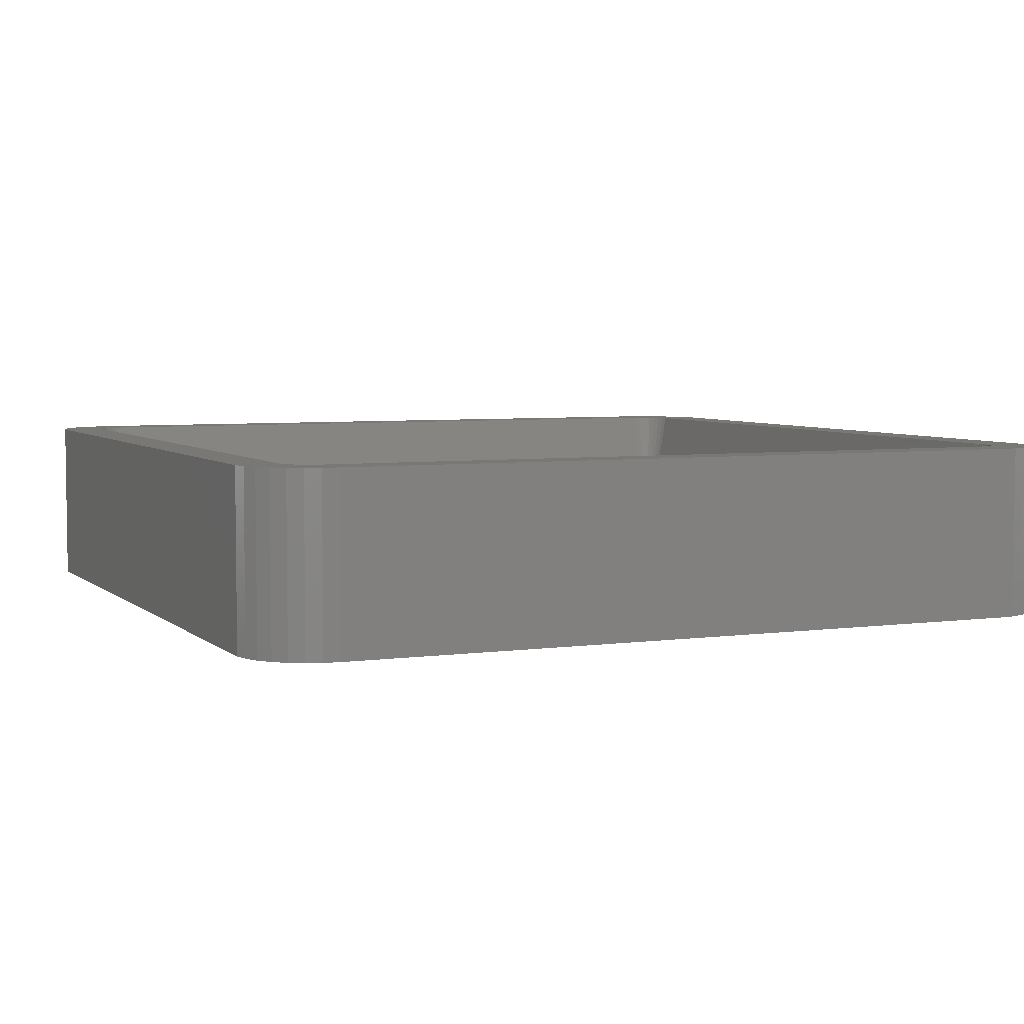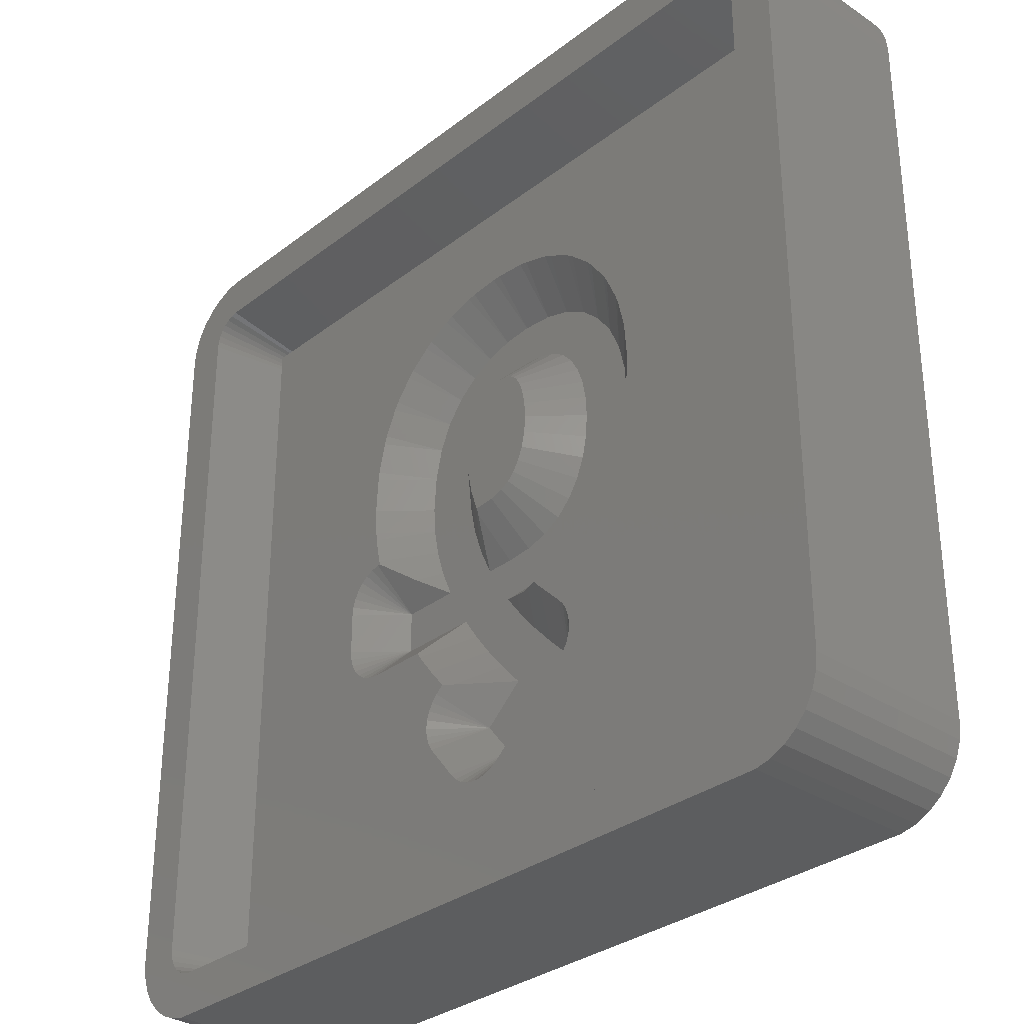
<metadata>
{"format":"stl","ext":"stl","renderer":"f3d","projection":"perspective","resolution":1024,"background":"white","views":[{"elev":5.0,"azim":66.2,"up":"+Z"},{"elev":-31.8,"azim":47.1,"up":"+Y"}]}
</metadata>
<code>
# stl→obj: 408 verts, 812 faces
v -16.87 -19.98 0
v 16.87 -19.98 8.01
v -16.87 -19.98 8.01
v 16.87 -19.98 0
v -17.58 -19.83 0
v -17.58 -19.83 8.01
v 20 -16.5 8.01
v 20 16.5 0
v 20 16.5 8.01
v 20 -16.5 0
v 17.58 -19.83 8.01
v 17.58 -19.83 0
v 19.92 17.23 0
v 19.92 17.23 8.01
v -19.7 17.92 0
v -19.33 18.56 8.01
v -19.33 18.56 0
v -19.7 17.92 8.01
v 16.87 19.98 0
v -16.87 19.98 8.01
v 16.87 19.98 8.01
v -16.87 19.98 0
v 18.25 -19.53 0
v 18.84 -19.1 8.01
v 18.25 -19.53 8.01
v 18.84 -19.1 0
v -18.84 -19.1 0
v -18.25 -19.53 8.01
v -18.84 -19.1 8.01
v -18.25 -19.53 0
v -20 -16.5 0
v -20 16.5 8.01
v -20 16.5 0
v -20 -16.5 8.01
v -19.92 17.23 0
v -19.92 17.23 8.01
v -17.58 19.83 0
v -18.25 19.53 8.01
v -17.58 19.83 8.01
v -18.25 19.53 0
v 18.84 19.1 0
v 18.25 19.53 8.01
v 18.84 19.1 8.01
v 18.25 19.53 0
v 19.7 -17.92 8.01
v 19.92 -17.23 0
v 19.92 -17.23 8.01
v 19.7 -17.92 0
v -19.33 -18.56 0
v -19.7 -17.92 8.01
v -19.7 -17.92 0
v -19.33 -18.56 8.01
v 17.99 16.5 8.01
v 17.96 16.81 8.01
v 19.7 17.92 8.01
v 17.99 -16.5 8.01
v 17.86 17.11 8.01
v 19.33 18.56 8.01
v 17.71 17.38 8.01
v 17.96 -16.81 8.01
v 17.5 17.61 8.01
v 17.86 -17.11 8.01
v 17.25 17.79 8.01
v 17.58 19.83 8.01
v 16.96 17.92 8.01
v 16.66 17.98 8.01
v -16.66 17.98 8.01
v -16.96 17.92 8.01
v -17.25 17.79 8.01
v -17.5 17.61 8.01
v -18.84 19.1 8.01
v -17.71 17.38 8.01
v -17.86 17.11 8.01
v 19.33 -18.56 8.01
v 17.71 -17.38 8.01
v 17.5 -17.61 8.01
v 17.25 -17.79 8.01
v 16.96 -17.92 8.01
v 16.66 -17.98 8.01
v -16.66 -17.98 8.01
v -16.96 -17.92 8.01
v -17.25 -17.79 8.01
v -17.5 -17.61 8.01
v -17.71 -17.38 8.01
v -17.86 -17.11 8.01
v -17.96 -16.81 8.01
v -19.92 -17.23 8.01
v -17.99 -16.5 8.01
v -17.99 16.5 8.01
v -17.96 16.81 8.01
v -18.84 19.1 0
v 17.58 19.83 0
v 19.33 18.56 0
v 19.7 17.92 0
v 19.33 -18.56 0
v -19.92 -17.23 0
v -16.52 16.5 0.1342
v -16.52 -16.5 0.1342
v 16.52 16.51 0.1469
v 16.52 16.51 0.1372
v -16.51 -16.52 0.1411
v -16.5 -16.52 0.1349
v 16.51 -16.52 0.1549
v 16.51 -16.52 0.1411
v 16.51 16.52 0.1411
v 16.5 16.52 0.1349
v -16.52 -16.52 0.1658
v -16.52 -16.51 0.1469
v 16.5 -16.52 0.1349
v 16.52 -16.5 0.1342
v 16.52 16.5 0.1342
v 16.52 16.52 0.1805
v 16.51 16.52 0.1549
v -16.52 -16.52 0.1805
v -16.51 -16.52 0.1549
v -16.52 -16.51 0.1372
v -16.5 16.52 0.1349
v 16.52 -16.51 0.1372
v -16.52 -16.52 0.1905
v -16.52 16.52 0.1658
v -16.52 16.52 0.1905
v -16.52 16.52 0.1805
v 16.52 -16.51 0.1469
v 16.52 16.52 0.1658
v 16.52 -16.52 0.1805
v -16.51 16.52 0.1549
v -16.51 16.52 0.1411
v 16.52 -16.52 0.1658
v 16.52 16.52 0.1905
v 16.52 -16.52 0.1905
v -16.52 16.51 0.1469
v -16.52 16.51 0.1372
v -8.394 3.615 4.95
v -6.361 4.865 3
v -8.311 4.865 4.95
v -6.444 3.615 3
v -6.004 6.601 3
v -3.653 5.921 3
v -5.921 6.782 3
v -5.616 7.448 3
v -5.351 7.946 3
v -5.44 7.834 3
v -6.161 5.921 3
v -5.752 -0.2969 3
v -3.927 3.615 3
v -5.762 -0.2656 3
v -5.205 -1.58 3
v -6.342 5.139 3
v -3.859 4.865 3
v -6.143 0.9688 3
v -6.156 1.038 3
v -6.377 2.217 3
v -6.384 2.332 3
v -6.455 3.448 3
v 3.823 3.781 3
v 6.351 3.67 3
v 6.343 3.781 3
v 6.27 4.789 3
v 3.765 4.789 3
v 6.246 5.129 3
v 6.272 2.677 3
v 6.109 5.702 3
v 3.747 2.677 3
v 3.59 5.702 3
v 5.93 6.448 3
v 6.239 2.249 3
v 5.899 6.519 3
v 6.091 1.67 3
v 5.578 7.24 3
v 3.521 1.67 3
v 3.299 6.519 3
v 5.405 7.629 3
v 5.903 0.9306 3
v 5.263 7.83 3
v 5.824 0.7609 3
v 4.966 8.25 3
v 2.892 7.24 3
v 4.788 8.503 3
v 4.728 8.587 3
v 5.45 -0.05174 3
v 4.67 8.67 3
v 3.143 0.7609 3
v 5.342 -0.2854 3
v 5.036 -0.7204 3
v 4.7 -1.198 3
v 3.745 9.521 3
v 2.36 7.83 3
v 2.653 10.13 3
v 1.694 8.25 3
v 1.391 10.49 3
v 0.8947 8.503 3
v -0.03822 10.62 3
v -0.03822 8.587 3
v -0.8484 8.516 3
v -1.379 10.5 3
v -1.584 8.302 3
v -2.594 10.17 3
v -2.244 7.946 3
v -3.685 9.615 3
v -2.83 7.448 3
v -4.65 8.837 3
v -4.847 8.587 3
v -4.903 8.516 3
v -3.31 6.782 3
v -5.071 8.302 3
v -4.122 -3.524 3
v -7.927 -3.524 3
v -7.927 -1.58 3
v 2.614 -0.05174 3
v 4.465 -1.484 3
v 4.559 -1.399 3
v 4.359 -1.58 3
v 3.535 -2.329 3
v 1.922 -0.7204 3
v 2.256 -2.993 3
v 1.055 -1.198 3
v 0.7225 -3.391 3
v 0.01276 -1.484 3
v -1.066 -3.524 3
v -1.205 -1.58 3
v -1.344 -3.524 3
v -2.538 -1.58 3
v -1.695 -6.759 3
v -1.671 -6.785 3
v -2.59 -5.677 3
v -2.608 -5.656 3
v -3.146 -0.2656 3
v -3.408 -4.59 3
v -3.417 -4.578 3
v -3.58 1.038 3
v -3.84 2.332 3
v -0.5387 -4.59 3
v -0.6772 -7.886 3
v 0.3779 -5.677 3
v 1.406 -6.785 3
v 2.518 -7.886 3
v 2.545 -7.913 3
v -1.205 -11.11 3
v -2.511 -9.469 3
v -1.923 4.605 4.95
v -1.977 3.615 4.95
v -1.773 5.376 4.95
v -8.069 6.326 4.95
v -8.25 5.545 4.95
v -8.292 5.139 4.95
v -1.91 2.624 4.95
v -8.405 3.448 4.95
v -8.334 2.332 4.95
v -1.385 6.119 4.95
v -1.138 6.328 4.95
v -7.221 8.627 4.95
v -7.398 8.241 4.95
v -7.017 8.98 4.95
v -6.929 9.093 4.95
v -7.911 7.006 4.95
v -7.703 7.575 4.95
v -7.785 7.394 4.95
v -1.591 5.832 4.95
v -6.228 9.983 4.95
v -6.425 9.733 4.95
v 1.994 12.35 4.95
v 3.255 11.98 4.95
v 3.628 11.82 4.95
v -1.583 12.44 4.95
v -1.981 12.36 4.95
v 0.1656 12.55 4.95
v 1.595 12.43 4.95
v -3.197 12.03 4.95
v -3.569 11.86 4.95
v 5.975 10.12 4.95
v 5.05 10.97 4.95
v -0.2421 12.55 4.95
v -5.955 10.29 4.95
v 4.72 11.21 4.95
v 6.306 9.733 4.95
v 6.247 9.816 4.95
v -4.66 11.3 4.95
v -4.99 11.06 4.95
v -8.327 2.217 4.95
v -8.285 1.812 4.95
v -8.063 0.6329 4.95
v -1.677 1.467 4.95
v -0.8409 6.489 4.95
v -6.649 9.449 4.95
v -0.4911 6.59 4.95
v -6.481 9.662 4.95
v -1.392 0.1967 4.786
v -7.987 0.3596 4.95
v -8.131 0.3596 4.95
v -6.831 -0.4928 4.093
v -6.796 -0.5187 4.067
v -6.589 -0.6692 3.916
v 2.859 -4.847 4.95
v 3.231 -4.681 4.95
v -9.709 -4.317 4.95
v -9.835 -3.929 4.95
v -8.53 0.2748 4.95
v 2.374 -4.973 4.95
v 1.523 -4.724 4.494
v 1.113 -4.593 4.264
v 4.51 -4.017 4.95
v 4.84 -3.778 4.95
v -9.877 -3.524 4.95
v -8.131 -5.463 4.95
v -8.53 -5.378 4.95
v -9.232 -0.1306 4.95
v -9.505 -0.4336 4.95
v -9.835 -1.174 4.95
v -9.877 -1.58 4.95
v 5.664 -3.029 4.95
v -8.902 -5.212 4.95
v -9.232 -4.973 4.95
v 0.04582 -4.165 3.723
v 0.839 -4.499 4.115
v -1.051 -3.669 3.146
v -5.169 -5.463 4.95
v -9.709 -0.7866 4.95
v -9.505 -4.67 4.95
v -8.902 0.109 4.95
v -1.364 0.5276 4.95
v -1.291 0.3688 4.95
v -8.05 0.5633 4.95
v -4.985 -5.736 4.95
v -4.995 -5.724 4.95
v -4.168 -6.823 4.95
v -4.185 -6.802 4.95
v -3.035 -7.733 4.657
v -3.443 -7.698 4.95
v 2.71 -5.335 4.95
v -2.553 -7.764 4.318
v -2.597 -7.761 4.349
v -3.816 -8.02 4.95
v -4.089 -8.323 4.95
v -2.783 -12.25 4.95
v -4.089 -10.61 4.95
v -4.293 -10.26 4.95
v -4.419 -9.063 4.95
v -4.461 -9.469 4.95
v -0.6026 -12.96 4.95
v -0.2302 -12.8 4.95
v 4.326 -7.12 4.95
v 4.122 -6.767 4.95
v -4.293 -8.676 4.95
v -4.419 -9.874 4.95
v -2.18 -12.8 4.95
v -2.51 -12.56 4.95
v 4.452 -8.318 4.95
v 4.495 -7.913 4.95
v 3.85 -9.362 4.95
v 4.122 -9.059 4.95
v 0.09959 -12.56 4.95
v -1.001 -13.05 4.95
v -1.409 -13.05 4.95
v 4.452 -7.507 4.95
v 3.85 -6.464 4.95
v 3.822 -6.437 4.95
v 4.326 -8.706 4.95
v -1.808 -12.96 4.95
v 5.769 -2.933 4.95
v -0.3174 0.4451 4.95
v 0.3103 0.6176 4.95
v 5.864 -2.848 4.95
v 6.278 -2.344 4.95
v 6.136 -2.545 4.95
v 6.614 -1.867 4.95
v 0.7568 0.8635 4.95
v 8.146 1.844 4.95
v 8.189 2.249 4.95
v 7.999 1.265 4.95
v 8.222 2.677 4.95
v 1.655 2.26 4.95
v 1.818 2.988 4.95
v 1.873 3.781 4.95
v 8.301 3.67 4.95
v 8.293 3.781 4.95
v 6.92 -1.432 4.95
v 7.124 -1.079 4.95
v 7.231 -0.8449 4.95
v 1.105 1.2 4.95
v 7.606 -0.03224 4.95
v 1.407 1.664 4.95
v 8.016 6.107 4.95
v 8.153 5.534 4.95
v 1.83 4.528 4.95
v 1.697 5.223 4.95
v 8.196 5.129 4.95
v 8.22 4.789 4.95
v 1.518 5.726 4.95
v 7.838 6.854 4.95
v 7.712 7.241 4.95
v 7.68 7.312 4.95
v 1.12 6.308 4.95
v 1.304 6.105 4.95
v 7.186 8.422 4.95
v 6.982 8.775 4.95
v 7.359 8.033 4.95
v 6.841 8.976 4.95
v -0.04087 6.63 4.95
v 6.544 9.397 4.95
v 0.8713 6.466 4.95
v 0.5083 6.58 4.95
v 6.365 9.649 4.95
v 7.684 0.1375 4.95
v 7.81 0.5252 4.95
v 16.52 16.52 4.95
v 16.52 -16.52 4.95
v -16.52 16.52 4.95
v -16.52 -16.52 4.95
f 1 2 3
f 2 1 4
f 5 3 6
f 3 5 1
f 7 8 9
f 8 7 10
f 4 11 2
f 11 4 12
f 9 13 14
f 13 9 8
f 15 16 17
f 16 15 18
f 19 20 21
f 20 19 22
f 23 24 25
f 24 23 26
f 27 28 29
f 28 27 30
f 31 32 33
f 32 31 34
f 35 18 15
f 18 35 36
f 37 38 39
f 38 37 40
f 41 42 43
f 42 41 44
f 45 46 47
f 46 45 48
f 47 10 7
f 10 47 46
f 12 25 11
f 25 12 23
f 30 6 28
f 6 30 5
f 49 50 51
f 50 49 52
f 33 36 35
f 36 33 32
f 53 9 14
f 9 53 7
f 54 14 55
f 56 7 53
f 57 55 58
f 7 56 47
f 59 58 43
f 60 47 56
f 61 43 42
f 47 60 45
f 62 45 60
f 14 54 53
f 55 57 54
f 58 59 57
f 63 42 64
f 43 61 59
f 42 63 61
f 64 65 63
f 21 65 64
f 21 66 65
f 21 67 66
f 20 67 21
f 20 68 67
f 39 68 20
f 68 39 69
f 38 69 39
f 69 38 70
f 71 70 38
f 70 71 72
f 18 73 16
f 72 16 73
f 16 72 71
f 45 62 74
f 75 74 62
f 74 75 24
f 76 24 75
f 24 76 25
f 77 25 76
f 25 77 11
f 78 11 77
f 78 2 11
f 79 2 78
f 80 2 79
f 80 3 2
f 81 3 80
f 6 81 82
f 28 82 83
f 81 6 3
f 29 83 84
f 52 84 85
f 50 85 86
f 82 28 6
f 87 86 88
f 89 32 88
f 73 18 90
f 34 88 32
f 36 90 18
f 87 88 34
f 90 36 89
f 83 29 28
f 89 36 32
f 84 52 29
f 85 50 52
f 86 87 50
f 17 71 91
f 71 17 16
f 22 39 20
f 39 22 37
f 40 71 38
f 71 40 91
f 44 64 42
f 64 44 92
f 58 41 43
f 41 58 93
f 55 93 58
f 93 55 94
f 14 94 55
f 94 14 13
f 74 48 45
f 48 74 95
f 24 95 74
f 95 24 26
f 96 34 31
f 34 96 87
f 4 10 46
f 31 10 4
f 4 46 48
f 10 31 8
f 4 48 95
f 8 19 13
f 4 95 26
f 13 19 94
f 4 26 23
f 94 19 93
f 4 23 12
f 93 19 41
f 41 19 44
f 44 19 92
f 31 4 1
f 33 8 31
f 31 1 5
f 8 33 19
f 31 5 30
f 19 33 22
f 31 30 27
f 22 33 37
f 31 27 49
f 37 33 40
f 31 49 51
f 40 33 91
f 31 51 96
f 91 33 17
f 17 33 15
f 15 33 35
f 92 21 64
f 21 92 19
f 51 87 96
f 87 51 50
f 27 52 49
f 52 27 29
f 88 97 89
f 97 88 98
f 99 54 57
f 54 99 100
f 80 101 81
f 101 80 102
f 103 78 77
f 78 103 104
f 66 105 65
f 105 66 106
f 85 107 108
f 107 85 84
f 109 80 79
f 80 109 102
f 110 53 111
f 53 110 56
f 63 112 61
f 112 63 113
f 82 114 83
f 114 82 115
f 88 116 98
f 116 88 86
f 117 66 67
f 66 117 106
f 118 56 110
f 56 118 60
f 53 100 111
f 100 53 54
f 65 113 63
f 113 65 105
f 81 115 82
f 115 81 101
f 84 119 107
f 83 119 84
f 119 83 114
f 86 108 116
f 108 86 85
f 72 120 121
f 121 70 72
f 70 121 122
f 123 60 118
f 60 123 62
f 124 57 59
f 57 124 99
f 125 77 76
f 77 125 103
f 126 68 69
f 68 126 127
f 128 62 123
f 62 128 75
f 129 61 112
f 61 129 59
f 59 129 124
f 104 79 78
f 79 104 109
f 76 130 125
f 130 76 75
f 128 130 75
f 73 120 72
f 120 73 131
f 122 69 70
f 69 122 126
f 127 67 68
f 67 127 117
f 90 131 73
f 131 90 132
f 89 132 90
f 132 89 97
f 133 134 135
f 134 133 136
f 137 138 139
f 140 141 142
f 143 138 137
f 144 145 146
f 145 144 147
f 148 149 143
f 138 143 149
f 134 149 148
f 145 150 146
f 150 145 151
f 149 134 145
f 145 134 136
f 152 145 153
f 145 152 151
f 154 145 136
f 145 154 153
f 155 156 157
f 155 157 158
f 159 158 160
f 156 155 161
f 159 160 162
f 163 161 155
f 164 162 165
f 161 163 166
f 164 165 167
f 166 163 168
f 164 167 169
f 170 168 163
f 171 169 172
f 168 170 173
f 171 172 174
f 173 170 175
f 171 174 176
f 177 176 178
f 177 178 179
f 175 170 180
f 177 179 181
f 182 180 170
f 180 182 183
f 183 182 184
f 184 182 185
f 158 159 155
f 177 181 186
f 162 164 159
f 169 171 164
f 176 177 171
f 187 186 188
f 186 187 177
f 188 189 187
f 190 189 188
f 190 191 189
f 192 191 190
f 192 193 191
f 192 194 193
f 195 194 192
f 195 196 194
f 197 196 195
f 196 197 198
f 199 198 197
f 198 199 200
f 201 200 199
f 202 200 201
f 203 200 202
f 200 203 204
f 205 204 203
f 141 204 205
f 140 204 141
f 204 140 138
f 139 138 140
f 145 147 206
f 207 147 208
f 147 207 206
f 209 185 182
f 210 185 209
f 185 210 211
f 210 209 212
f 212 209 213
f 214 213 209
f 213 214 215
f 216 215 214
f 216 217 215
f 218 217 216
f 218 219 217
f 220 219 218
f 220 221 219
f 222 221 220
f 221 223 224
f 206 221 222
f 221 225 223
f 221 226 225
f 206 222 227
f 221 228 226
f 221 229 228
f 206 227 230
f 206 230 231
f 206 231 145
f 221 206 229
f 224 232 221
f 232 224 233
f 233 234 232
f 233 235 234
f 233 236 235
f 233 237 236
f 233 238 237
f 238 233 239
f 145 240 149
f 240 145 241
f 149 242 138
f 242 149 240
f 243 148 143
f 148 243 244
f 135 148 245
f 148 135 134
f 148 244 245
f 145 246 241
f 246 145 231
f 247 136 133
f 136 247 154
f 248 154 247
f 154 248 153
f 198 249 250
f 249 198 200
f 251 140 142
f 140 251 252
f 142 253 251
f 254 142 141
f 142 254 253
f 255 143 137
f 143 255 243
f 256 137 139
f 137 256 257
f 138 258 204
f 258 138 242
f 137 257 255
f 252 139 140
f 139 252 256
f 200 258 249
f 258 200 204
f 259 202 201
f 202 259 260
f 261 188 262
f 188 261 190
f 263 262 188
f 195 264 265
f 266 190 267
f 190 266 192
f 197 268 269
f 186 270 271
f 270 186 181
f 272 195 192
f 195 272 264
f 261 267 190
f 201 273 259
f 271 274 186
f 263 186 274
f 186 263 188
f 192 266 272
f 265 197 195
f 197 265 268
f 181 275 276
f 275 181 179
f 269 199 197
f 199 269 277
f 276 270 181
f 278 201 199
f 201 278 273
f 199 277 278
f 279 153 248
f 153 279 152
f 280 151 152
f 151 280 281
f 246 230 282
f 230 246 231
f 280 152 279
f 196 250 283
f 250 196 198
f 284 141 205
f 141 284 254
f 194 283 285
f 283 194 196
f 286 205 203
f 205 286 284
f 220 287 222
f 208 288 289
f 288 208 290
f 290 208 291
f 291 208 292
f 292 208 147
f 293 294 215
f 295 207 296
f 208 289 297
f 215 298 293
f 215 299 298
f 217 299 215
f 299 217 300
f 301 302 213
f 296 207 303
f 304 207 305
f 208 306 307
f 208 308 309
f 213 294 301
f 294 213 215
f 212 302 310
f 302 212 213
f 311 207 312
f 217 313 314
f 219 313 217
f 313 219 315
f 207 316 206
f 316 207 304
f 315 219 221
f 208 307 317
f 305 207 311
f 318 207 295
f 314 300 217
f 208 297 319
f 303 208 309
f 208 303 207
f 312 207 318
f 208 319 306
f 208 317 308
f 147 144 292
f 320 287 321
f 227 287 320
f 287 227 222
f 292 144 291
f 146 291 144
f 291 146 290
f 281 150 151
f 150 281 322
f 282 227 320
f 227 282 230
f 150 290 146
f 150 288 290
f 288 150 322
f 229 323 228
f 323 229 324
f 315 232 313
f 232 315 221
f 316 229 206
f 229 316 324
f 300 234 299
f 314 234 300
f 313 234 314
f 234 313 232
f 226 325 225
f 325 226 326
f 228 326 226
f 326 228 323
f 225 327 223
f 325 327 225
f 327 325 328
f 235 298 299
f 298 235 329
f 235 299 234
f 223 330 224
f 330 223 331
f 331 223 327
f 239 332 333
f 239 334 238
f 334 239 335
f 335 239 336
f 239 337 338
f 339 340 238
f 341 342 237
f 330 239 233
f 331 239 330
f 327 239 331
f 332 327 328
f 327 332 239
f 239 333 343
f 344 239 338
f 345 238 346
f 347 348 237
f 239 343 337
f 336 239 344
f 349 350 237
f 237 351 349
f 351 237 238
f 352 238 353
f 348 354 237
f 354 341 237
f 342 355 237
f 236 355 356
f 355 236 237
f 350 357 237
f 357 347 237
f 340 351 238
f 352 339 238
f 346 238 334
f 358 238 345
f 353 238 358
f 233 224 330
f 235 356 329
f 356 235 236
f 210 310 359
f 310 210 212
f 287 218 360
f 287 360 321
f 218 287 220
f 361 218 216
f 218 361 360
f 211 359 362
f 359 211 210
f 211 363 185
f 363 211 364
f 362 364 211
f 185 365 184
f 365 185 363
f 366 216 214
f 216 366 361
f 367 368 166
f 166 369 367
f 369 166 168
f 166 370 161
f 370 166 368
f 371 163 372
f 163 371 170
f 372 155 373
f 155 372 163
f 161 374 156
f 374 161 370
f 156 375 157
f 375 156 374
f 184 376 183
f 376 184 365
f 180 377 378
f 377 180 183
f 376 377 183
f 366 209 379
f 209 366 214
f 175 378 380
f 378 175 180
f 379 182 381
f 182 379 209
f 382 160 383
f 160 382 162
f 164 384 159
f 384 164 385
f 158 386 160
f 386 158 387
f 386 383 160
f 171 385 164
f 385 171 388
f 389 162 382
f 162 389 165
f 389 390 165
f 391 165 390
f 165 391 167
f 392 177 187
f 177 392 393
f 394 395 172
f 394 169 396
f 169 394 172
f 174 395 397
f 395 174 172
f 393 171 177
f 171 393 388
f 396 167 391
f 167 396 169
f 193 285 398
f 285 193 194
f 260 203 202
f 203 260 286
f 176 397 399
f 397 176 174
f 400 187 189
f 187 400 392
f 191 400 189
f 400 191 401
f 178 399 402
f 399 178 176
f 193 401 191
f 401 193 398
f 179 402 275
f 402 179 178
f 155 384 373
f 384 155 159
f 157 387 158
f 387 157 375
f 371 182 170
f 182 371 381
f 173 380 403
f 380 173 175
f 168 404 369
f 404 168 173
f 403 404 173
f 111 129 405
f 129 111 124
f 124 111 99
f 99 111 100
f 405 110 111
f 406 110 405
f 130 110 406
f 128 110 130
f 123 110 128
f 110 123 118
f 97 121 120
f 97 120 131
f 97 131 132
f 121 97 407
f 98 407 97
f 108 98 116
f 98 108 107
f 98 107 119
f 98 119 408
f 98 408 407
f 102 408 119
f 408 102 406
f 102 119 114
f 109 406 102
f 102 114 115
f 406 109 130
f 102 115 101
f 130 109 125
f 125 109 103
f 103 109 104
f 106 405 129
f 405 106 407
f 106 129 112
f 117 407 106
f 106 112 113
f 407 117 121
f 106 113 105
f 121 117 122
f 122 117 126
f 126 117 127
f 325 332 328
f 325 333 332
f 326 333 325
f 326 343 333
f 323 343 326
f 304 343 323
f 343 304 337
f 364 354 348
f 302 341 354
f 302 342 341
f 301 355 342
f 301 356 355
f 294 356 301
f 329 294 293
f 294 329 356
f 329 293 298
f 370 405 374
f 405 375 374
f 405 387 375
f 405 386 387
f 405 383 386
f 405 382 383
f 405 389 382
f 405 390 389
f 405 391 390
f 405 396 391
f 405 394 396
f 405 395 394
f 405 397 395
f 405 399 397
f 405 402 399
f 405 275 402
f 405 276 275
f 405 270 276
f 405 271 270
f 405 274 271
f 405 263 274
f 405 262 263
f 405 261 262
f 405 267 261
f 405 266 267
f 405 272 266
f 407 272 405
f 272 407 264
f 407 260 259
f 260 407 286
f 407 254 284
f 286 407 284
f 407 252 251
f 252 407 256
f 407 135 245
f 135 407 133
f 280 319 297
f 317 133 407
f 407 245 244
f 248 306 319
f 248 307 306
f 247 317 307
f 133 317 247
f 407 244 243
f 407 243 255
f 408 309 407
f 308 407 309
f 317 407 308
f 257 407 255
f 256 407 257
f 253 407 251
f 254 407 253
f 273 407 259
f 278 407 273
f 277 407 278
f 269 407 277
f 268 407 269
f 265 407 268
f 264 407 265
f 368 405 370
f 405 368 406
f 367 406 368
f 369 406 367
f 404 406 369
f 403 406 404
f 380 406 403
f 378 406 380
f 377 406 378
f 376 406 377
f 365 406 376
f 363 406 365
f 364 406 363
f 354 364 362
f 354 362 359
f 354 359 310
f 354 310 302
f 342 302 301
f 364 348 406
f 347 406 348
f 357 406 347
f 350 406 357
f 349 406 350
f 351 406 349
f 340 406 351
f 339 406 340
f 352 406 339
f 408 352 353
f 337 304 338
f 304 323 324
f 304 324 316
f 338 304 344
f 305 344 304
f 408 344 305
f 344 408 336
f 336 408 335
f 408 305 311
f 408 311 312
f 408 312 318
f 309 408 303
f 303 408 296
f 352 408 406
f 358 408 353
f 345 408 358
f 346 408 345
f 334 408 346
f 335 408 334
f 295 408 318
f 296 408 295
f 322 289 288
f 281 289 322
f 297 281 280
f 307 248 247
f 281 297 289
f 319 280 279
f 319 279 248
f 240 373 384
f 240 384 385
f 373 241 372
f 398 385 388
f 246 372 241
f 401 388 393
f 400 393 392
f 372 246 371
f 393 400 401
f 371 246 381
f 388 401 398
f 381 246 379
f 385 398 242
f 282 379 246
f 242 398 285
f 242 285 283
f 258 283 250
f 379 282 366
f 320 360 282
f 258 250 249
f 283 258 242
f 360 320 321
f 385 242 240
f 361 282 360
f 373 240 241
f 366 282 361

</code>
